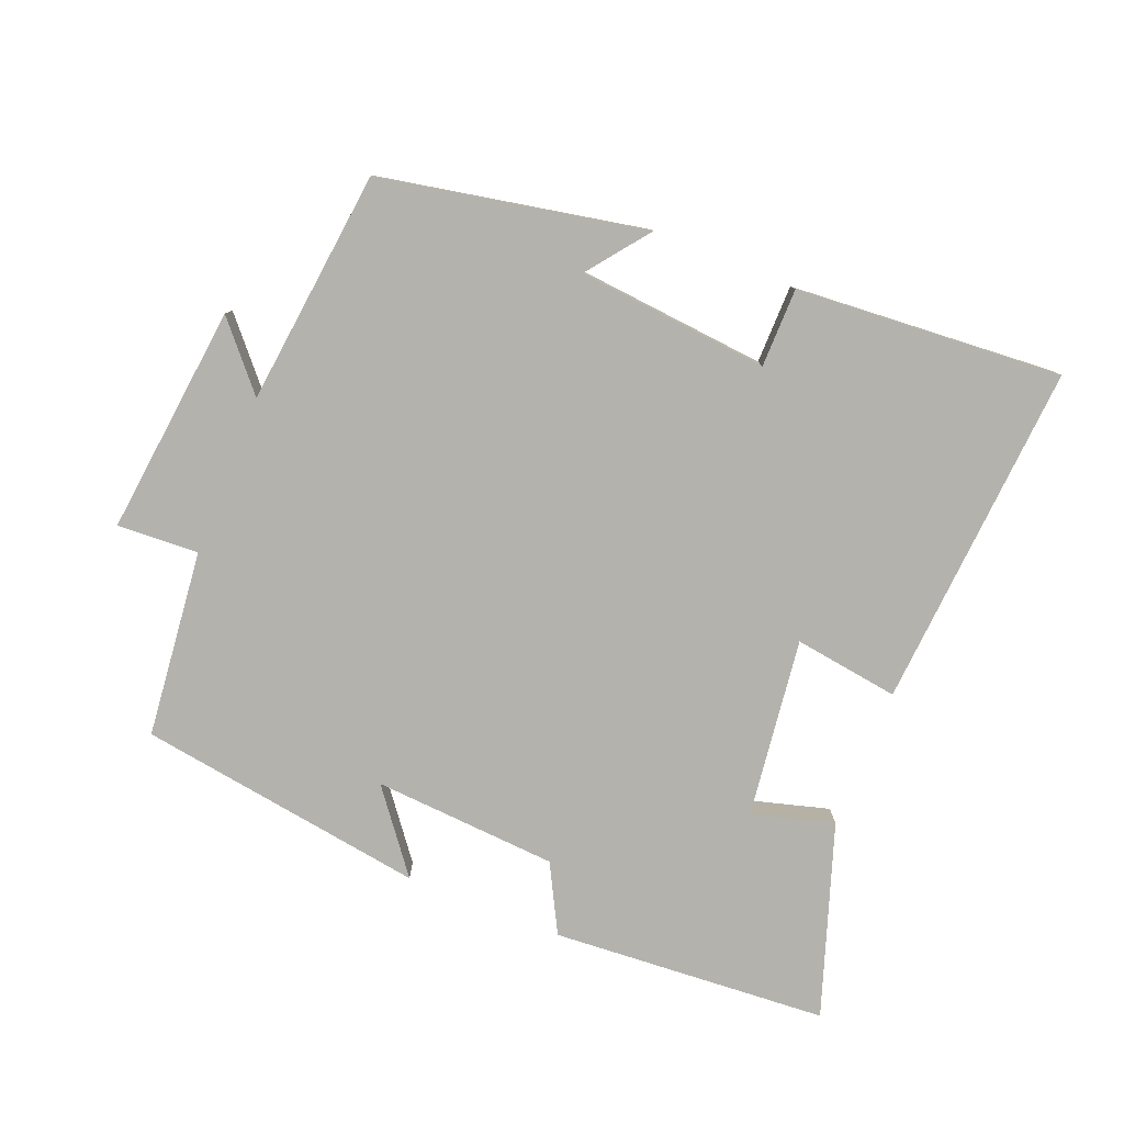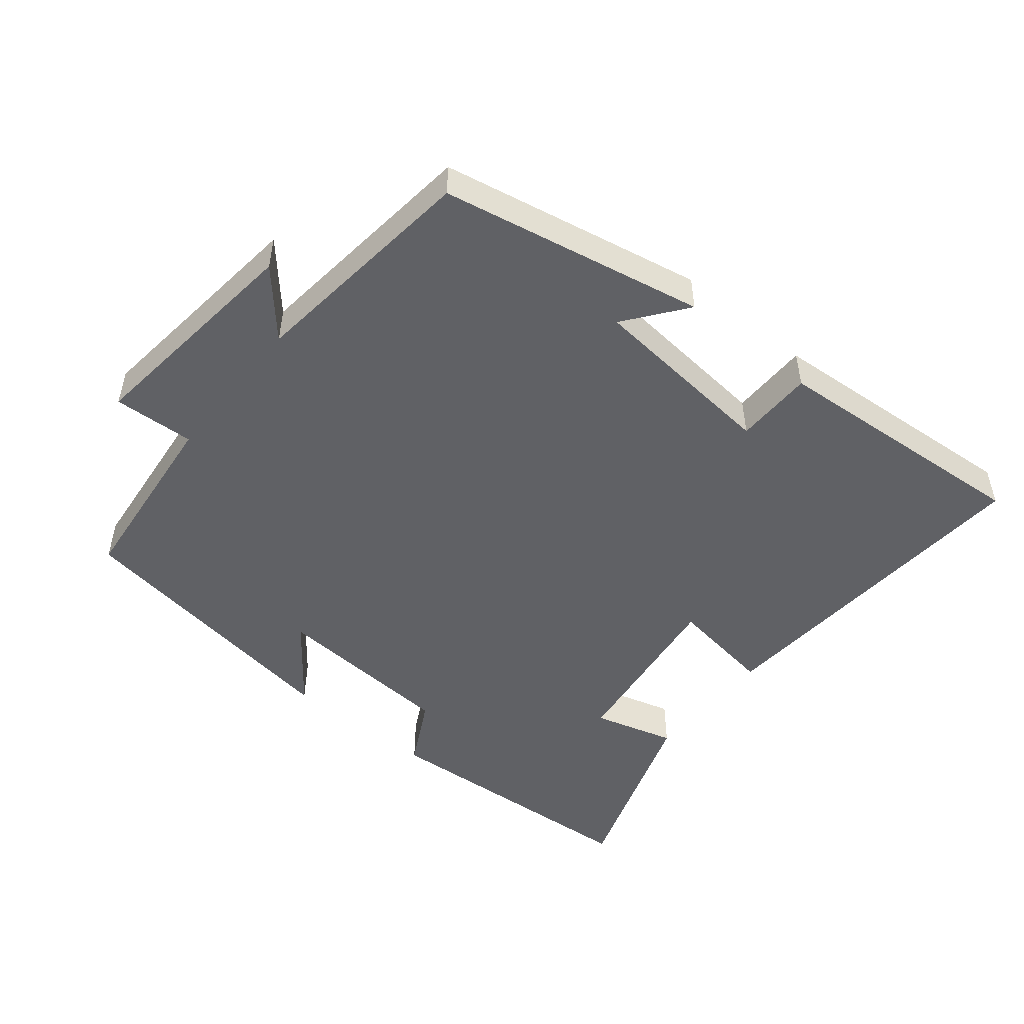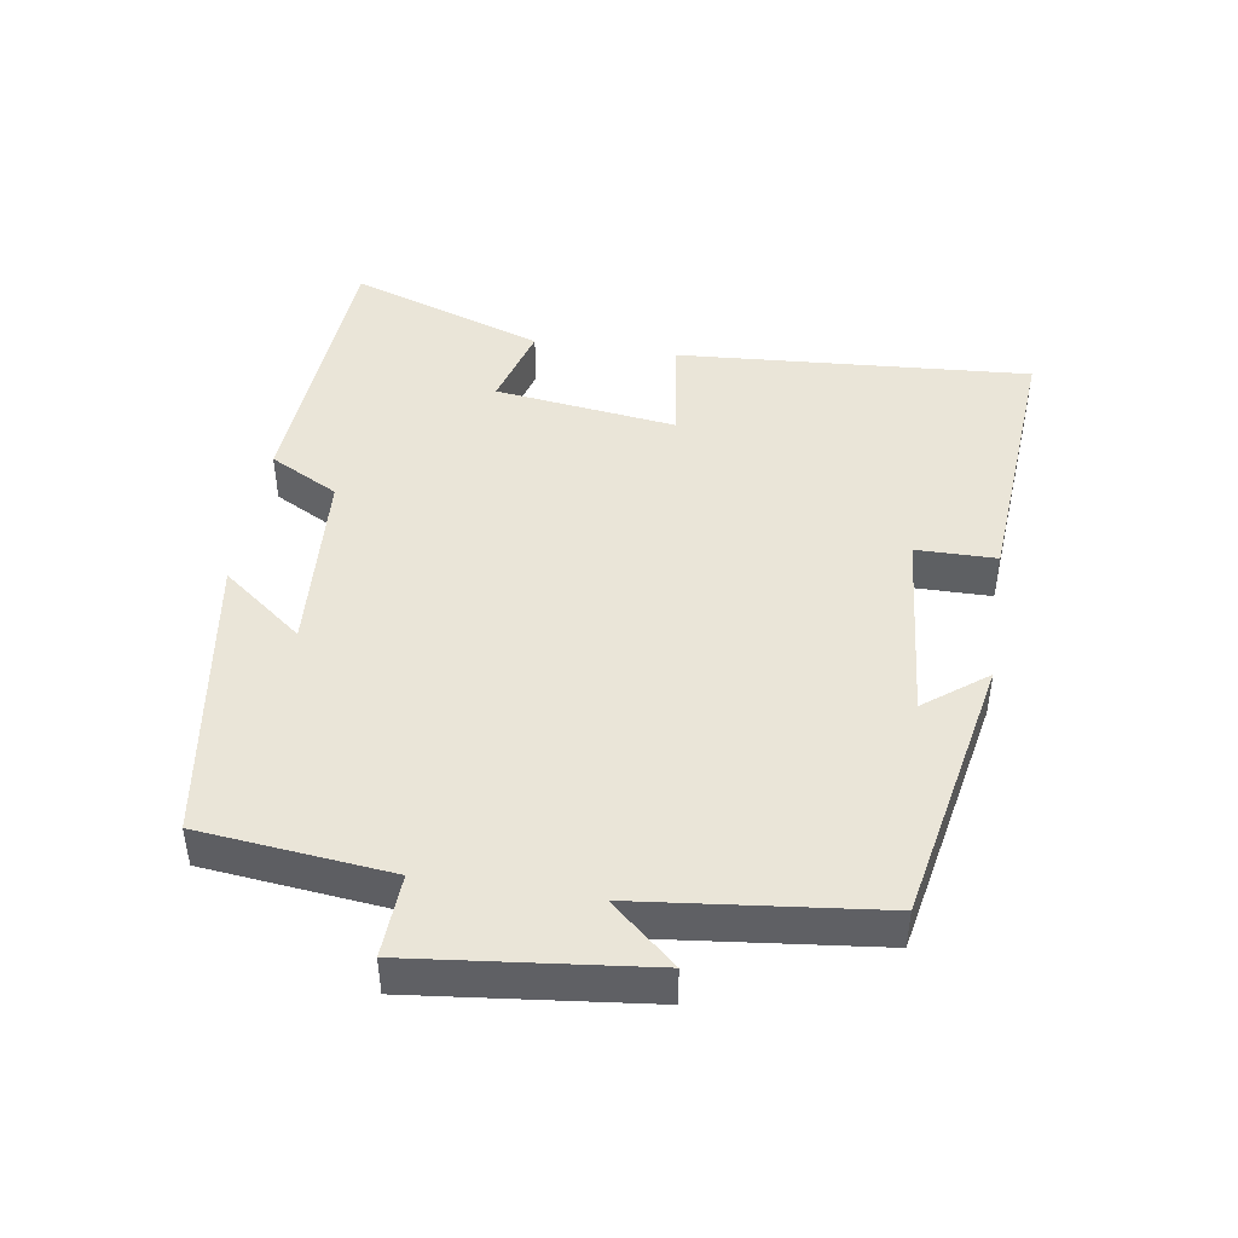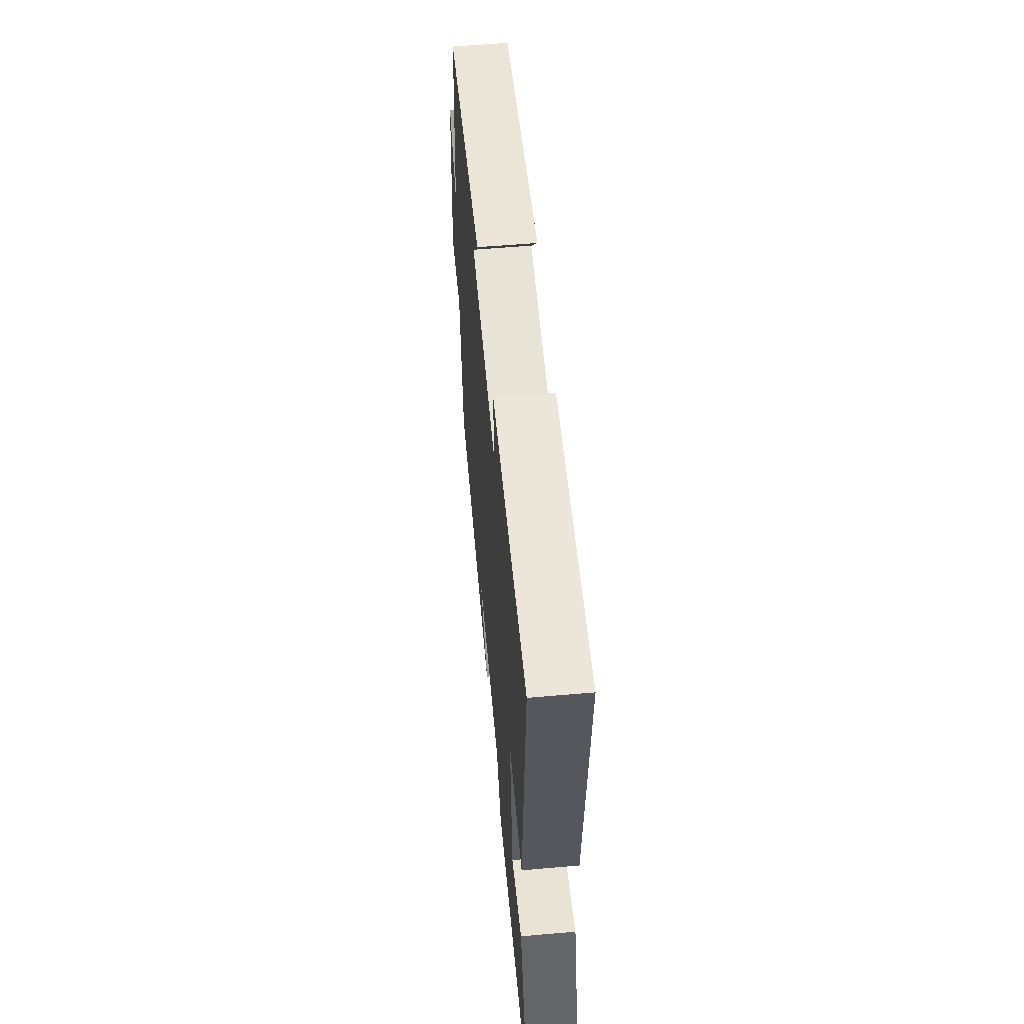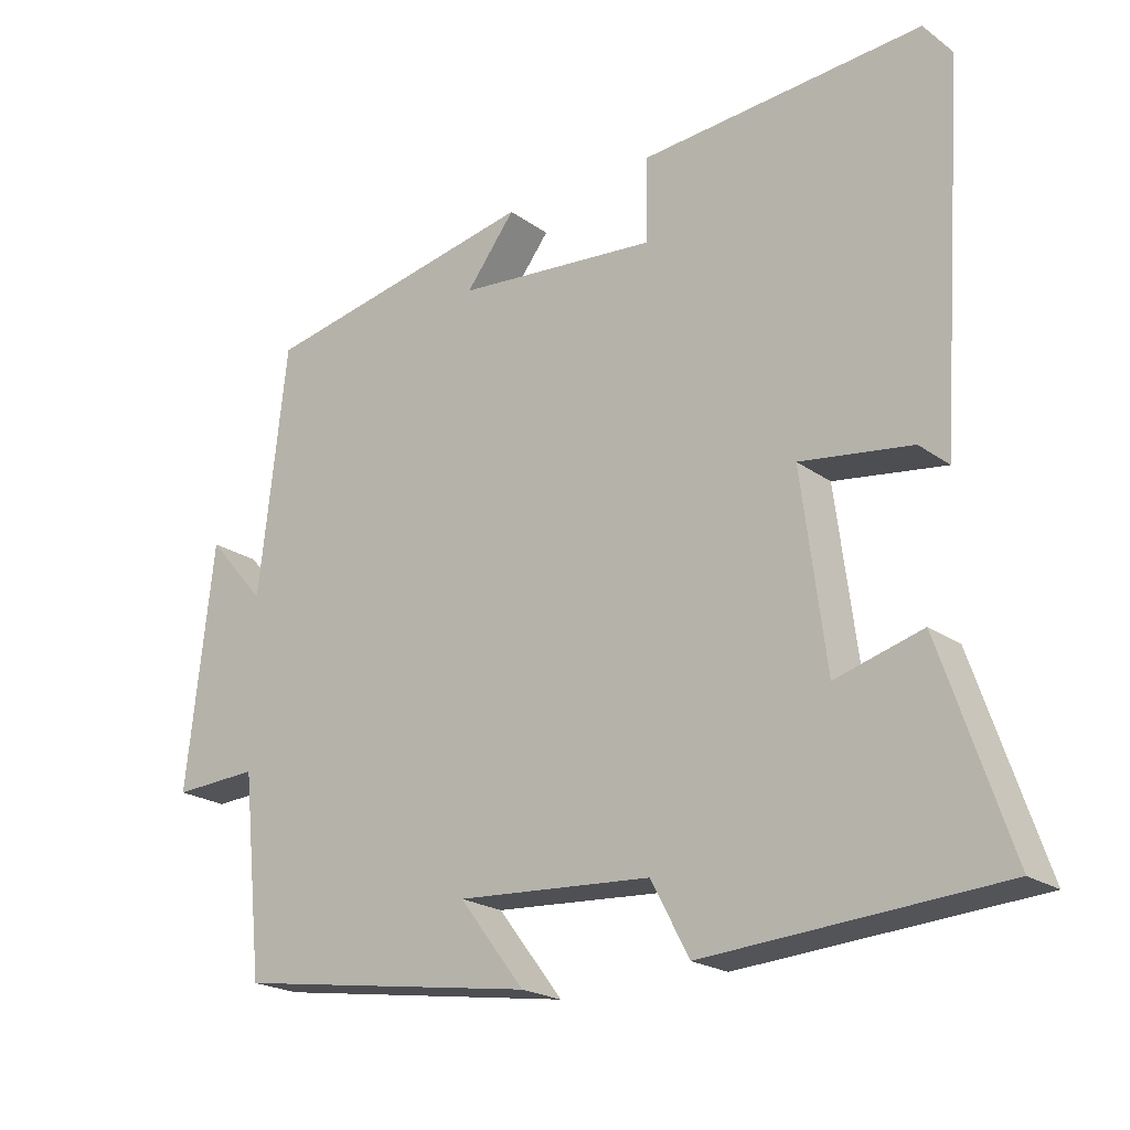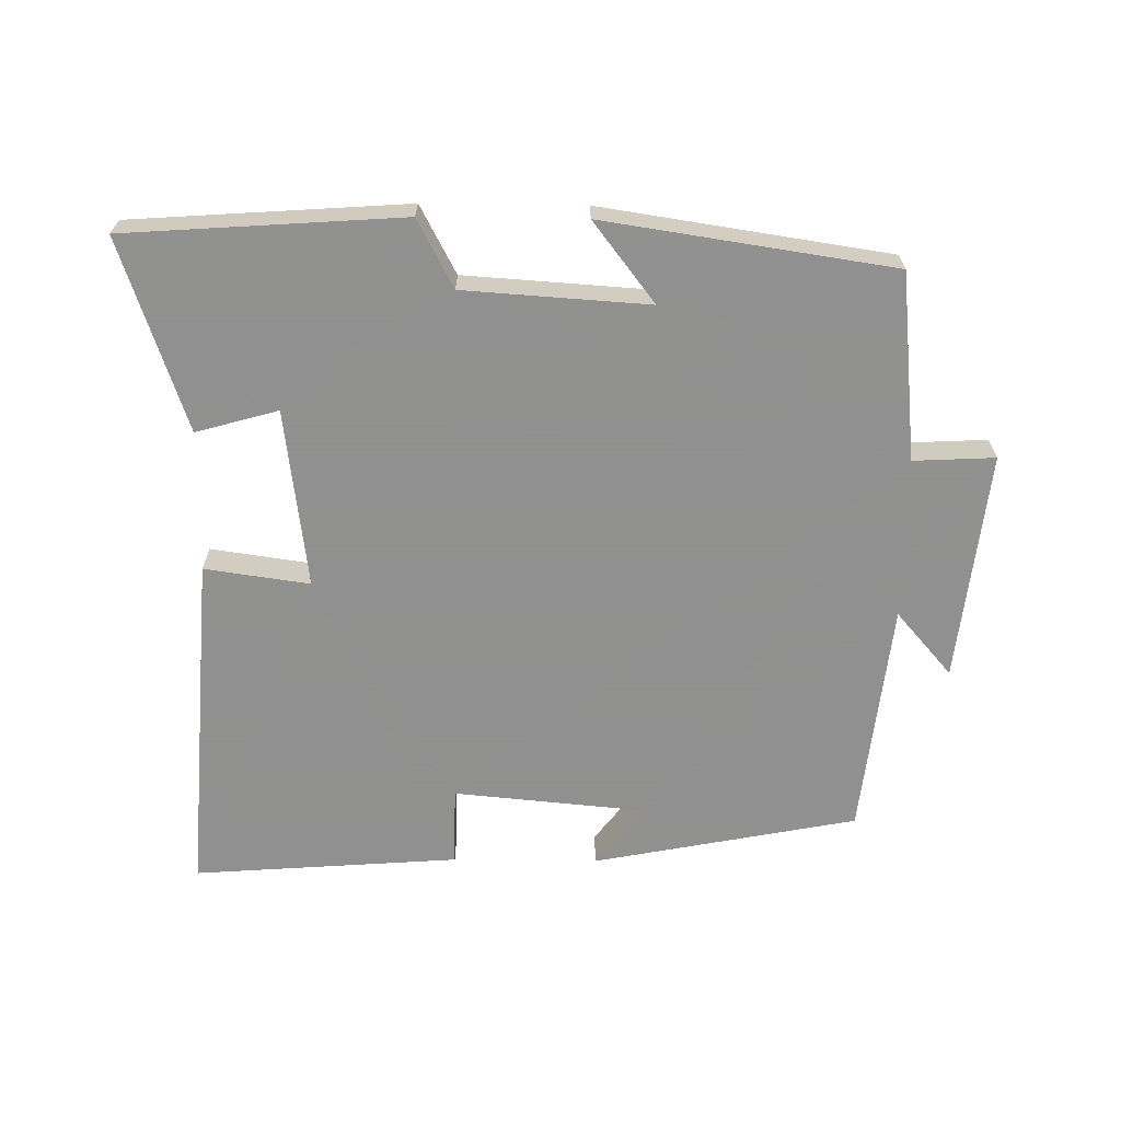
<metadata>
{"format":"obj","ext":"obj","renderer":"f3d","projection":"perspective","resolution":1024,"background":"white","views":[{"elev":-79.4,"azim":-21.9,"up":"+Y"},{"elev":-49.8,"azim":-39.2,"up":"+Y"},{"elev":45.1,"azim":-81.1,"up":"+Y"},{"elev":57.6,"azim":84.8,"up":"+Z"},{"elev":-21.3,"azim":38.6,"up":"+Z"},{"elev":-65.8,"azim":179.3,"up":"+Y"}]}
</metadata>
<code>
v -0.471 0.07 -0.436
v -0.5 0.07 -0.16
v -0.62 0.07 -0.166
v -0.582 0.07 0.172
v -0.5 0.07 0.078
v -0.461 0.07 0.424
v -0.071 0.07 0.5
v -0.14 0.07 0.41
v 0.142 0.07 0.384
v 0.143 0.07 0.5
v 0.536 0.07 0.529
v 0.5 0.07 0.018
v 0.345 0.07 0.04
v 0.379 0.07 -0.224
v 0.5 0.07 -0.19
v 0.596 0.07 -0.472
v 0.188 0.07 -0.5
v 0.135 0.07 -0.4
v -0.137 0.07 -0.382
v -0.046 0.07 -0.5
v -0.471 0 -0.436
v -0.5 0 -0.16
v -0.62 0 -0.166
v -0.582 0 0.172
v -0.5 0 0.078
v -0.461 0 0.424
v -0.071 0 0.5
v -0.14 0 0.41
v 0.142 0 0.384
v 0.143 0 0.5
v 0.536 0 0.529
v 0.5 0 0.018
v 0.345 0 0.04
v 0.379 0 -0.224
v 0.5 0 -0.19
v 0.596 0 -0.472
v 0.188 0 -0.5
v 0.135 0 -0.4
v -0.137 0 -0.382
v -0.046 0 -0.5
f 19 20 1 2
f 18 19 2
f 15 16 17 18
f 14 15 18
f 13 14 18 2
f 10 11 12 13
f 9 10 13
f 8 9 13 2
f 5 6 7 8
f 5 8 2 3
f 3 4 5
f 22 21 40 39
f 22 39 38
f 38 37 36 35
f 38 35 34
f 22 38 34 33
f 33 32 31 30
f 33 30 29
f 22 33 29 28
f 28 27 26 25
f 23 22 28 25
f 25 24 23
f 1 21 22 2
f 2 22 23 3
f 3 23 24 4
f 4 24 25 5
f 5 25 26 6
f 6 26 27 7
f 7 27 28 8
f 8 28 29 9
f 9 29 30 10
f 10 30 31 11
f 11 31 32 12
f 12 32 33 13
f 13 33 34 14
f 14 34 35 15
f 15 35 36 16
f 16 36 37 17
f 17 37 38 18
f 18 38 39 19
f 19 39 40 20
f 20 40 21 1

</code>
